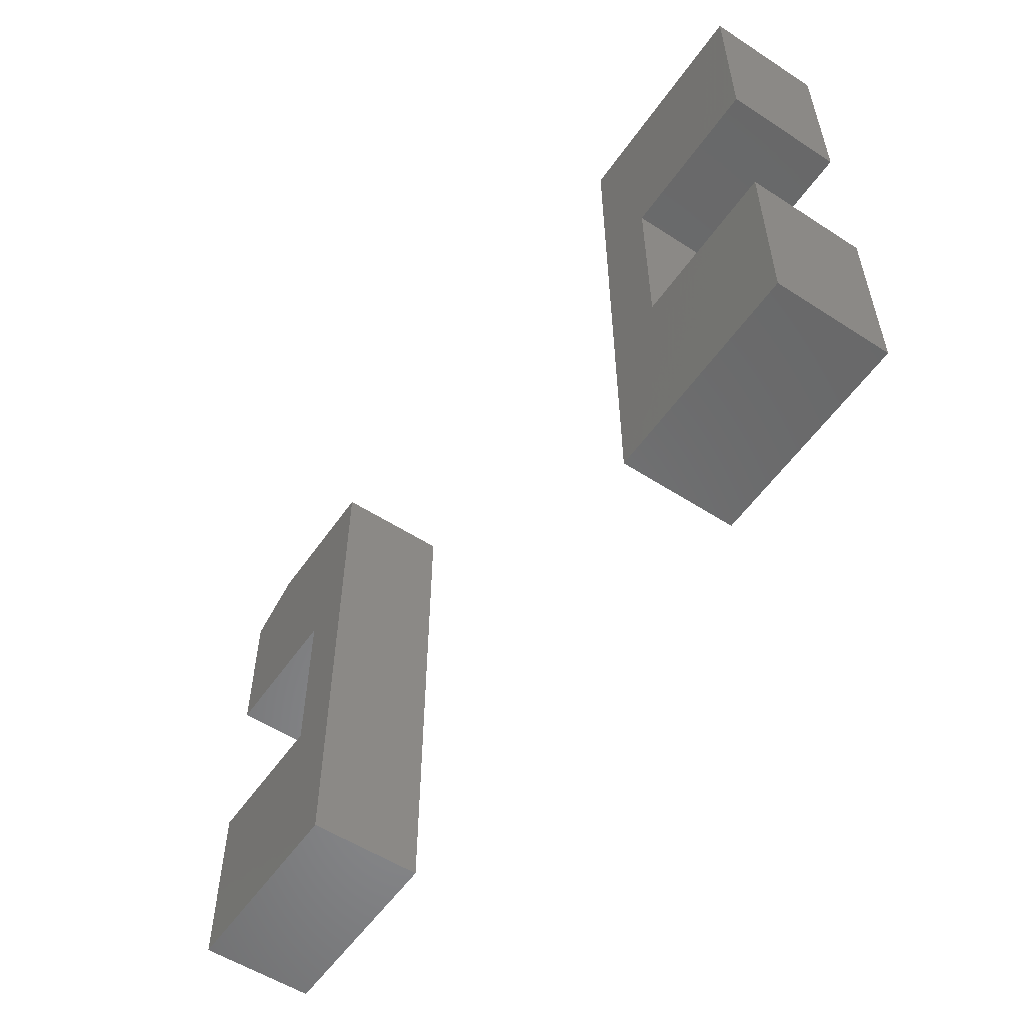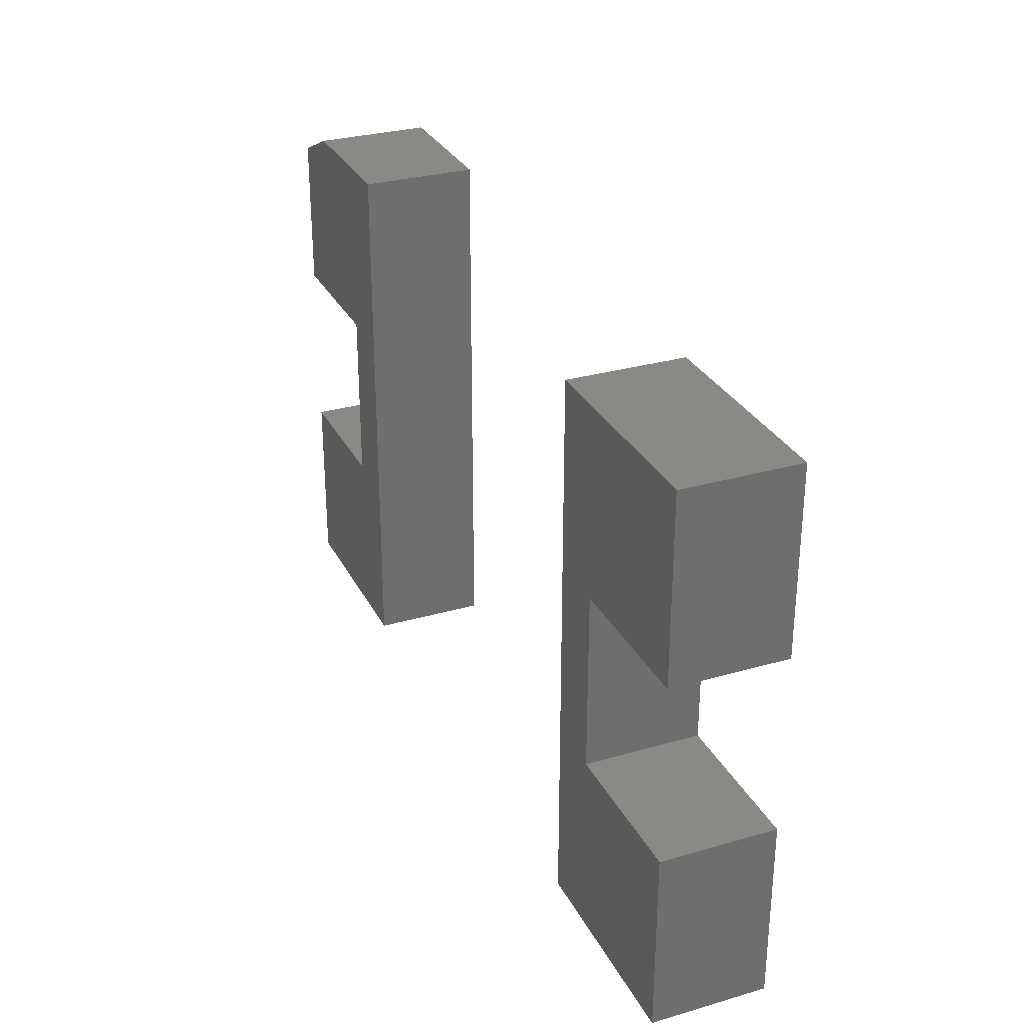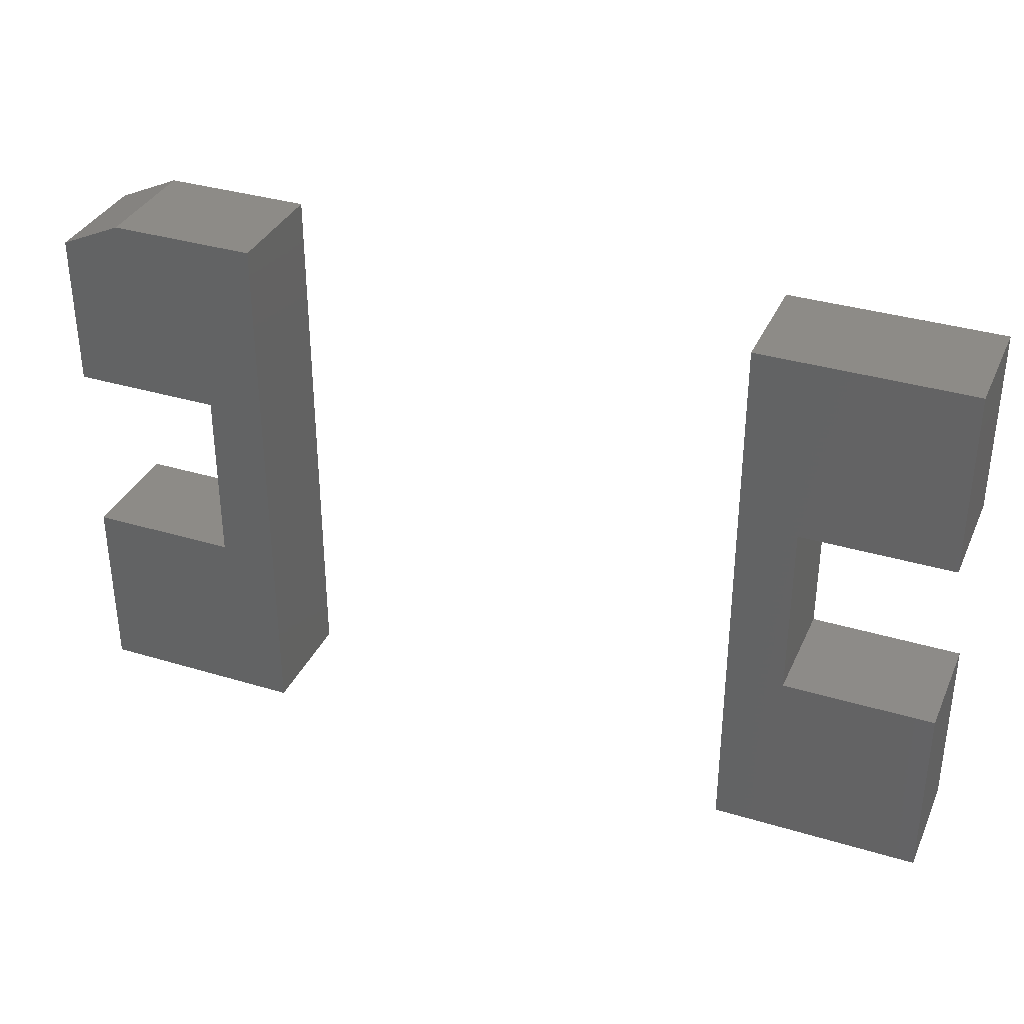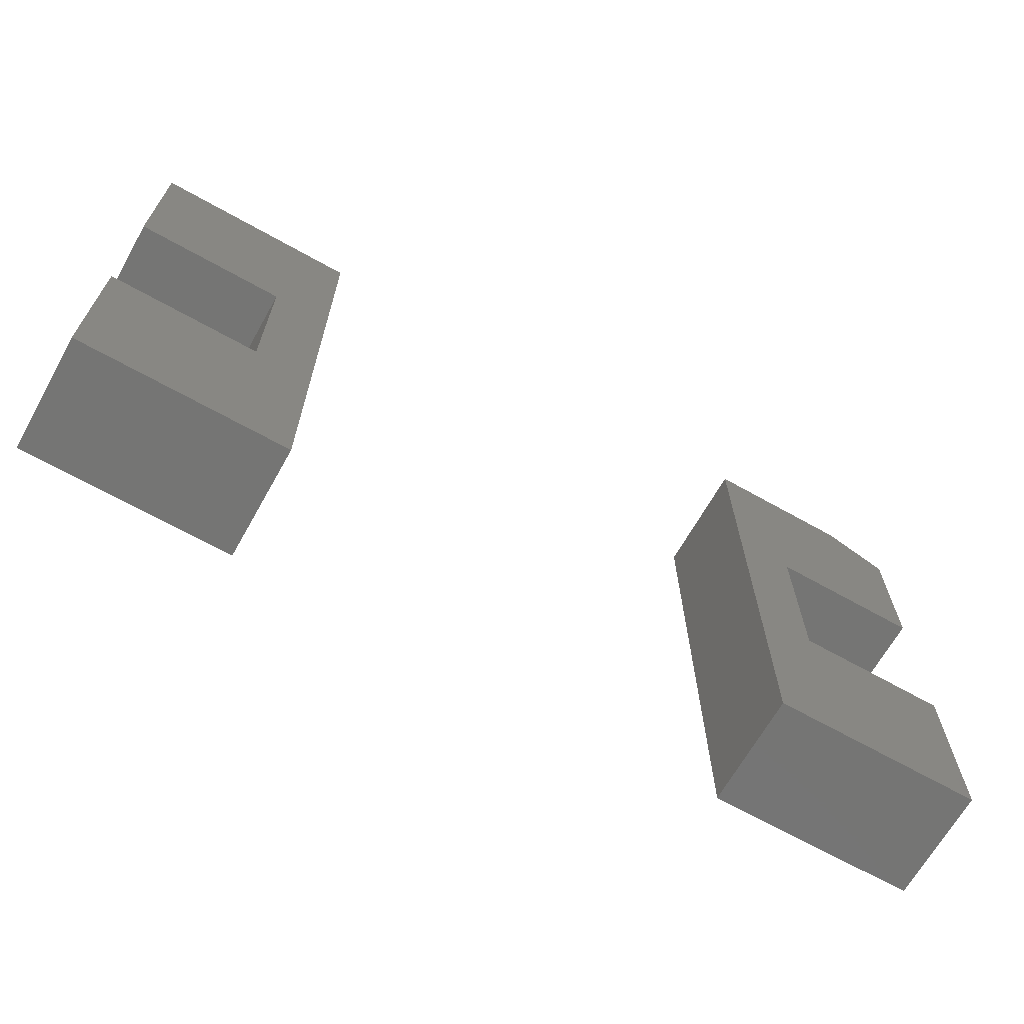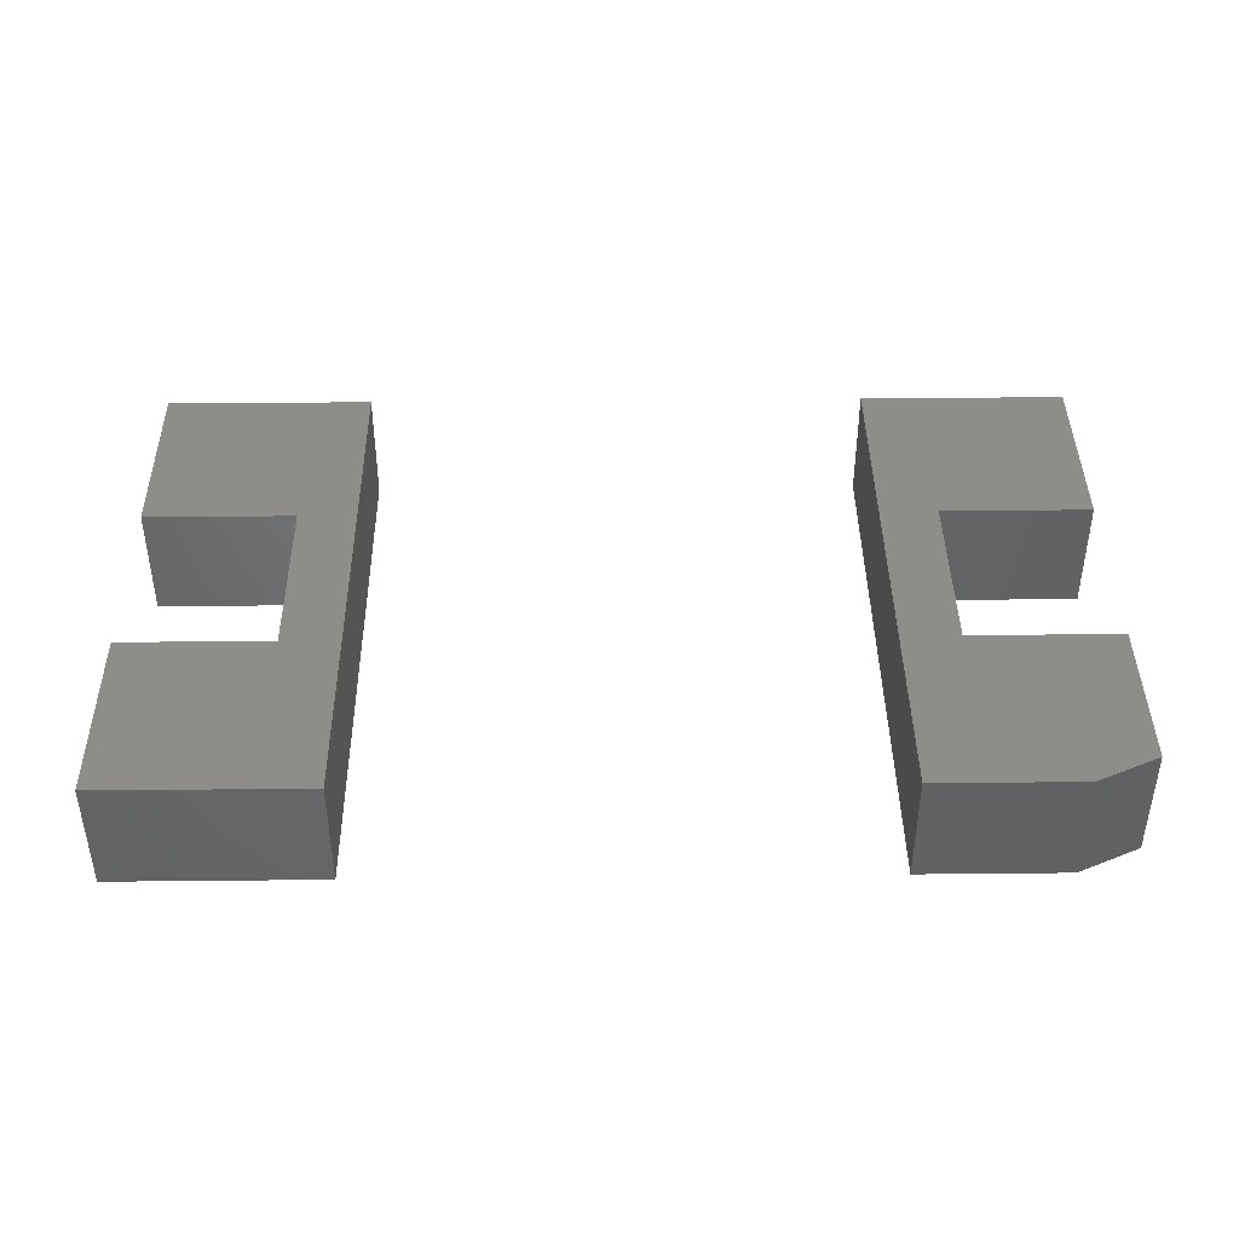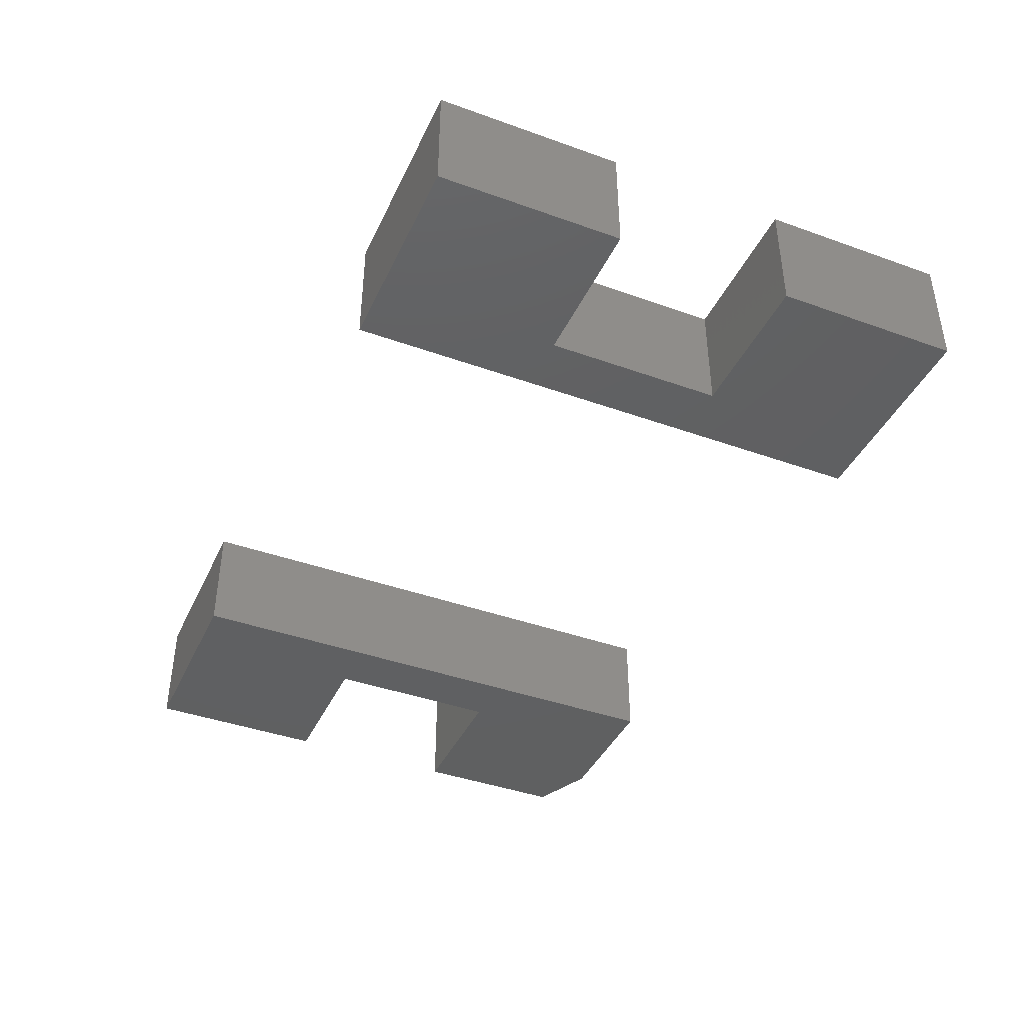
<metadata>
{"format":"stl","ext":"stl","renderer":"f3d","projection":"perspective","resolution":1024,"background":"white","views":[{"elev":-55.3,"azim":55.7,"up":"+Y"},{"elev":29.8,"azim":67.1,"up":"+Y"},{"elev":34.8,"azim":22.0,"up":"+Y"},{"elev":-67.2,"azim":150.6,"up":"+Y"},{"elev":41.7,"azim":179.3,"up":"+Z"},{"elev":-41.0,"azim":66.4,"up":"+Z"}]}
</metadata>
<code>
# stl→obj: 42 verts, 76 faces
v 0.7545 0.4453 0.1875
v 0.4141 0.4453 0.1875
v 0.7545 0.1427 0.1875
v 0.4141 0.2562 0.1875
v 0.5086 0.1427 0.1875
v 0.5086 -0.1505 0.1875
v 0.4141 -0.264 0.1875
v 0.7545 -0.1505 0.1875
v 0.4141 -0.4531 0.1875
v 0.7545 -0.4531 0.1875
v 0.5086 0.1427 0
v 0.4141 0.2562 0
v 0.7545 0.1427 0
v 0.4141 0.4453 0
v 0.7545 0.4453 0
v 0.7545 -0.1505 0
v 0.4141 -0.264 0
v 0.5086 -0.1505 0
v 0.4141 -0.4531 0
v 0.7545 -0.4531 0
v -0.75 0.3984 0.1875
v -0.4095 0.4453 0.1875
v -0.6484 0.4453 0.1875
v -0.4095 0.2562 0.1875
v -0.75 0.1427 0.1875
v -0.5041 0.1427 0.1875
v -0.4095 -0.264 0.1875
v -0.5041 -0.1505 0.1875
v -0.75 -0.1505 0.1875
v -0.75 -0.4531 0.1875
v -0.4095 -0.4531 0.1875
v -0.6484 0.4453 0
v -0.4095 0.4453 0
v -0.75 0.3984 0
v -0.5041 0.1427 0
v -0.75 0.1427 0
v -0.4095 0.2562 0
v -0.75 -0.1505 0
v -0.5041 -0.1505 0
v -0.4095 -0.264 0
v -0.75 -0.4531 0
v -0.4095 -0.4531 0
f 1 2 3
f 3 2 4
f 3 4 5
f 5 4 6
f 6 4 7
f 6 7 8
f 7 9 8
f 8 9 10
f 11 12 13
f 13 12 14
f 13 14 15
f 16 17 18
f 18 17 12
f 18 12 11
f 17 16 19
f 19 16 20
f 7 17 9
f 9 17 19
f 4 12 7
f 7 12 17
f 2 14 4
f 4 14 12
f 1 15 2
f 2 15 14
f 3 13 1
f 1 13 15
f 5 11 3
f 3 11 13
f 6 18 5
f 5 18 11
f 8 16 6
f 6 16 18
f 10 20 8
f 8 20 16
f 9 19 10
f 10 19 20
f 21 22 23
f 22 21 24
f 24 21 25
f 24 25 26
f 24 26 27
f 27 26 28
f 27 28 29
f 30 31 29
f 29 31 27
f 32 33 34
f 35 36 37
f 37 36 34
f 37 34 33
f 38 39 40
f 40 39 35
f 40 35 37
f 41 38 42
f 42 38 40
f 21 34 25
f 25 34 36
f 22 33 23
f 23 33 32
f 23 32 21
f 21 32 34
f 29 38 30
f 30 38 41
f 28 39 29
f 29 39 38
f 26 35 28
f 28 35 39
f 25 36 26
f 26 36 35
f 24 37 22
f 22 37 33
f 27 40 24
f 24 40 37
f 31 42 27
f 27 42 40
f 30 41 31
f 31 41 42

</code>
